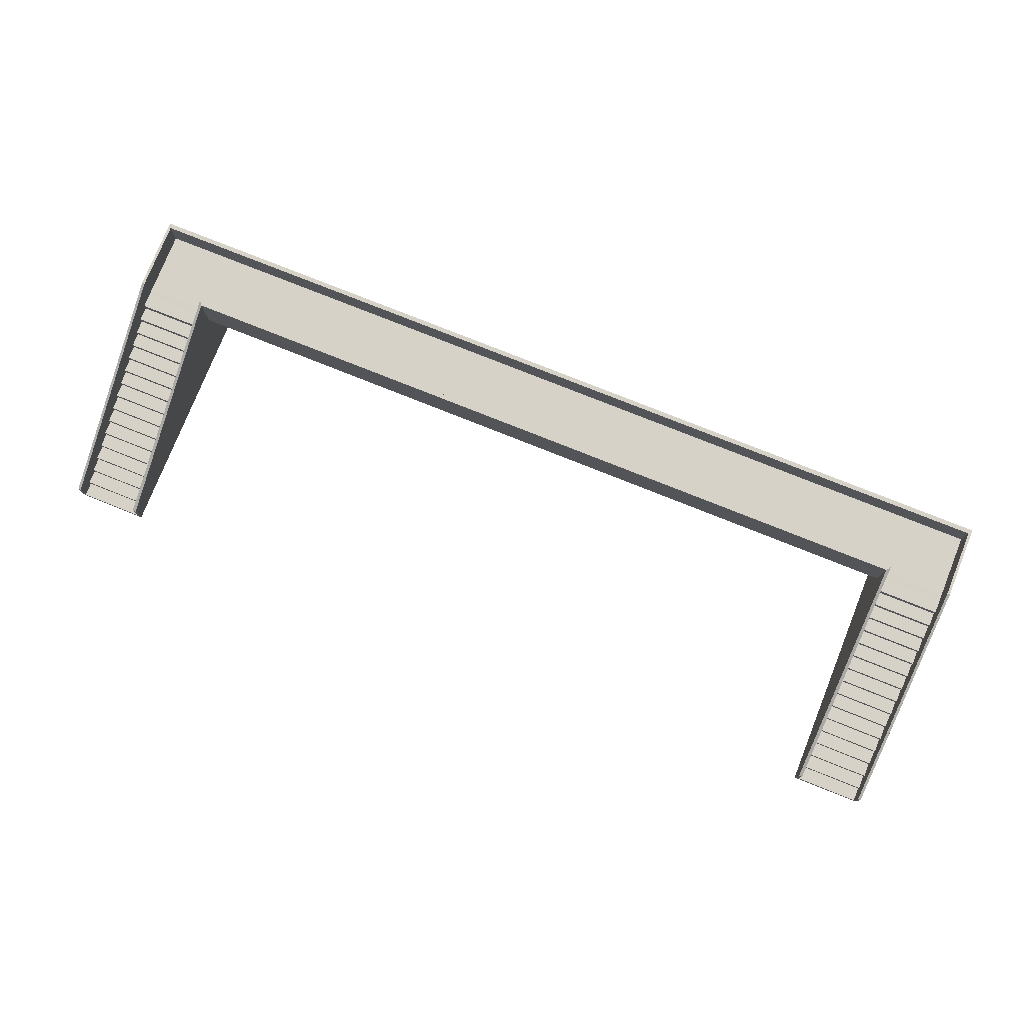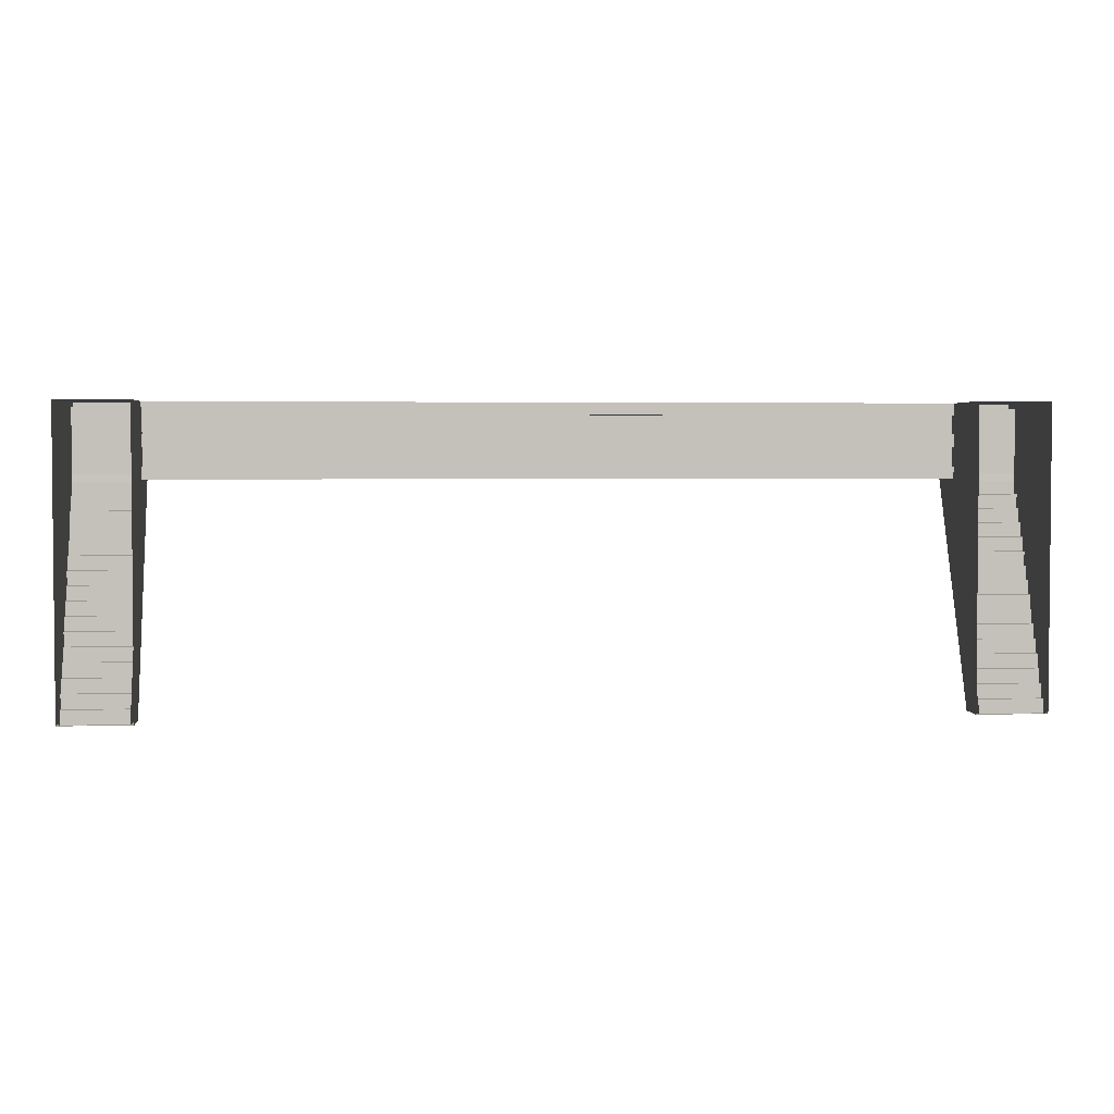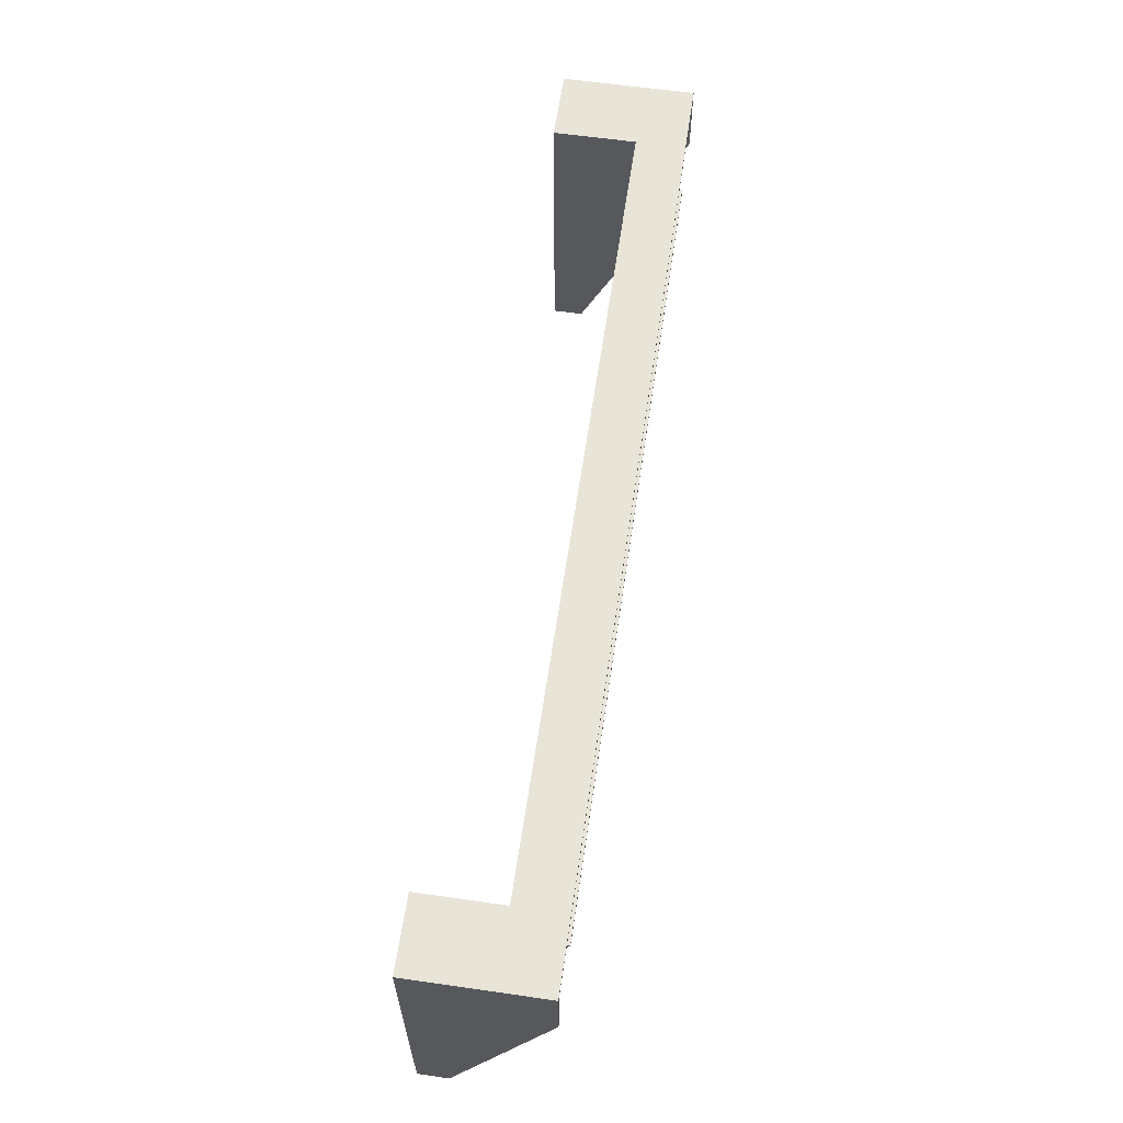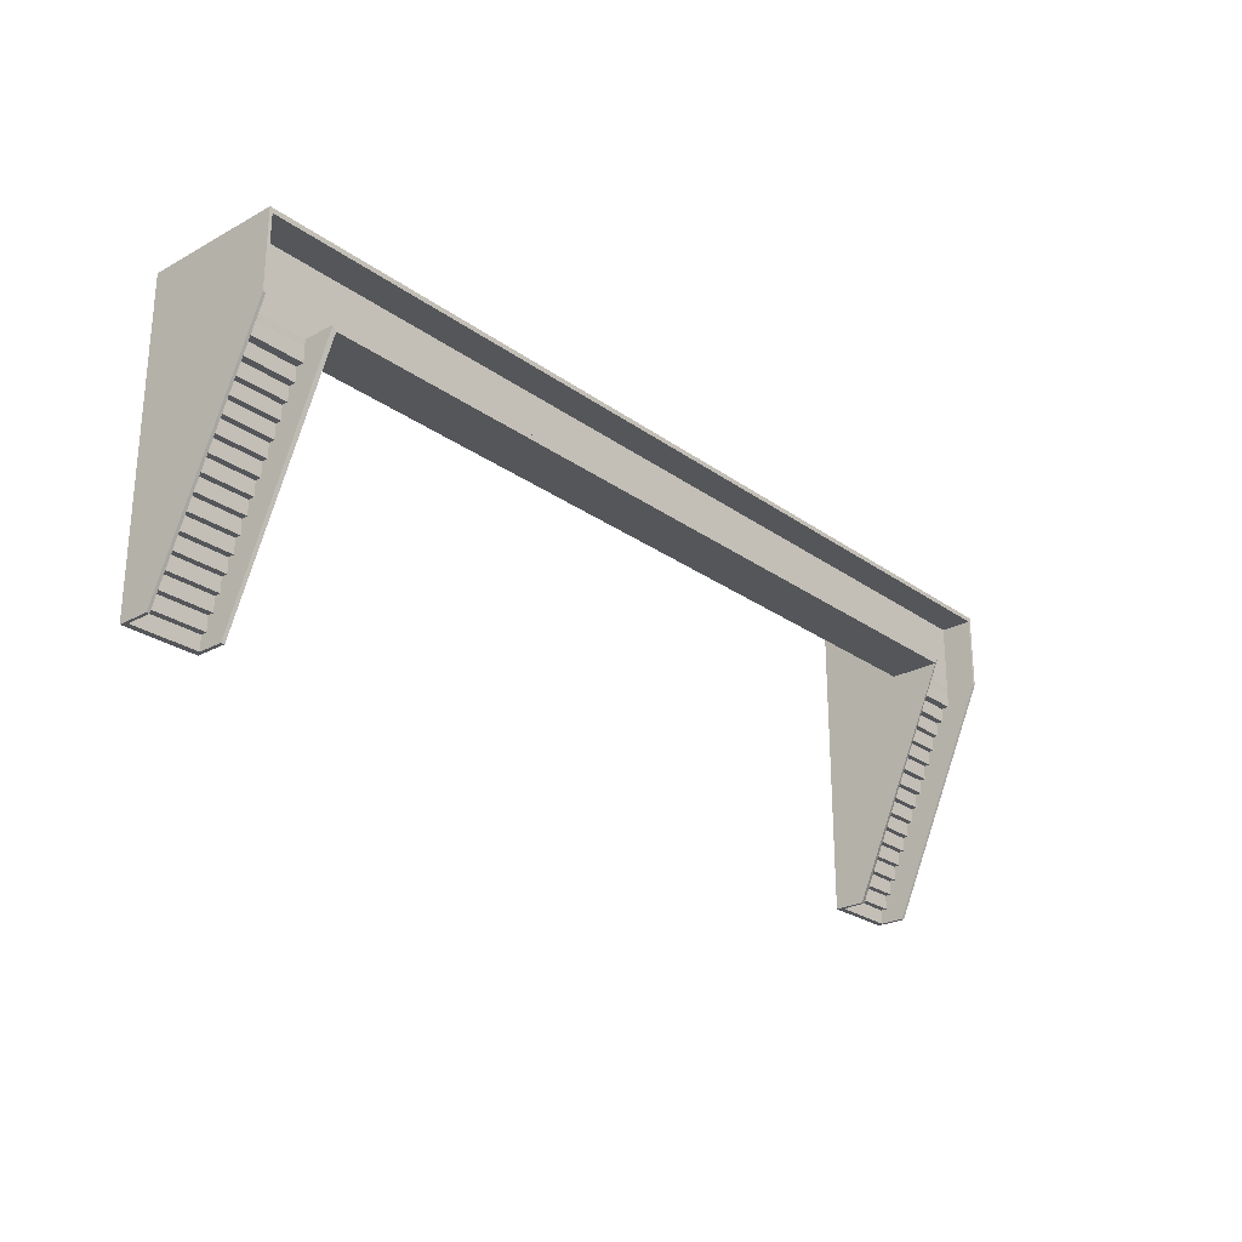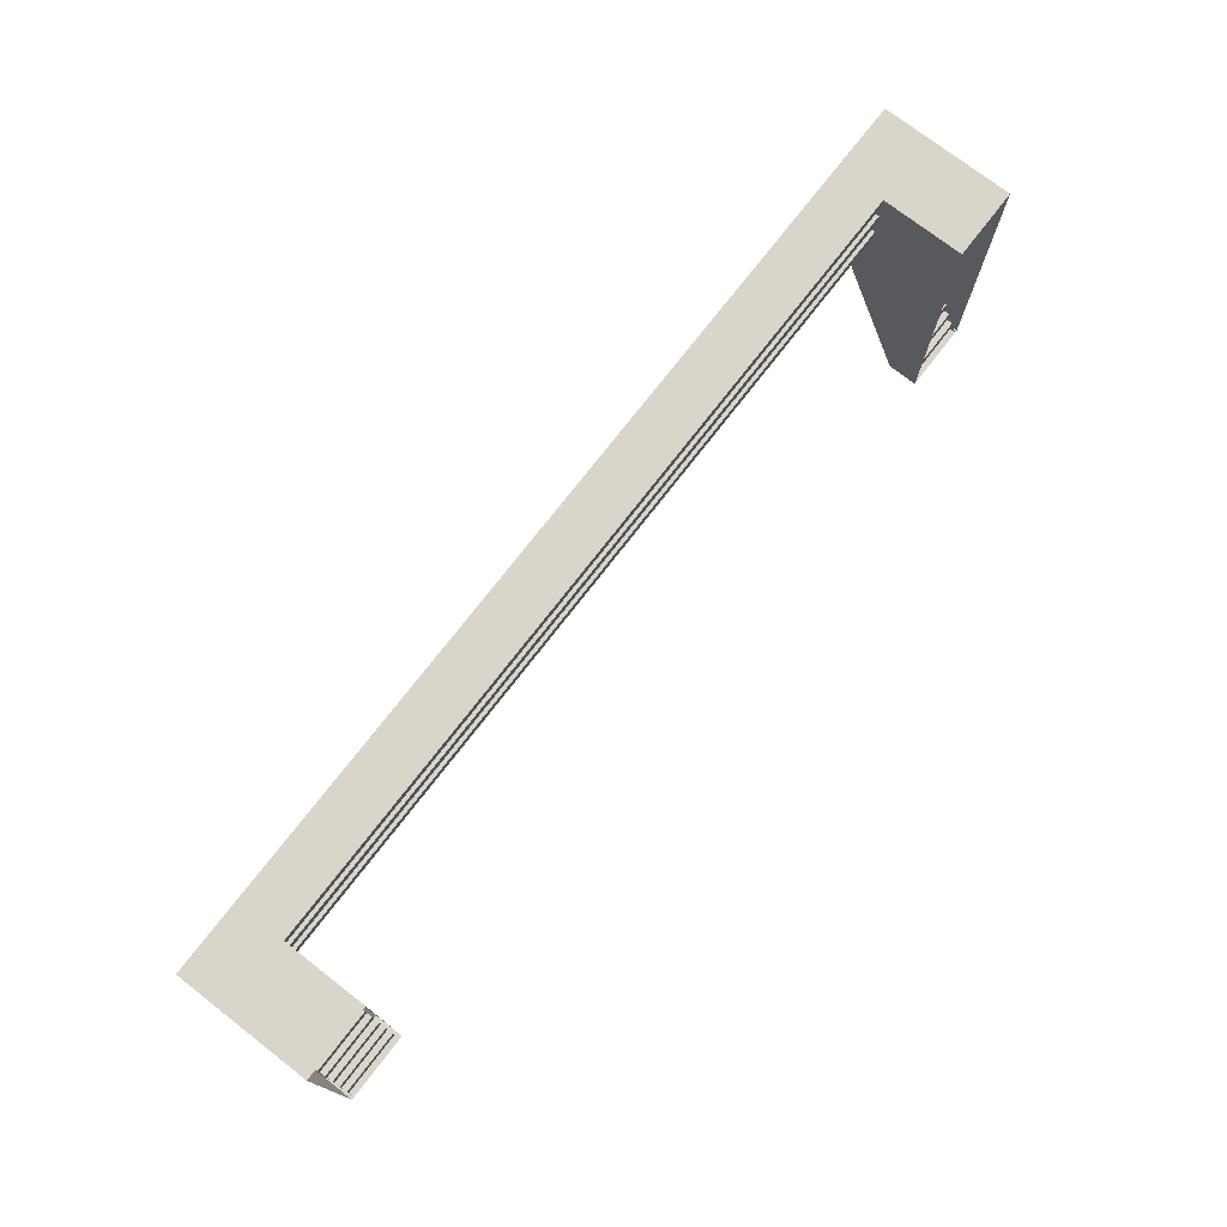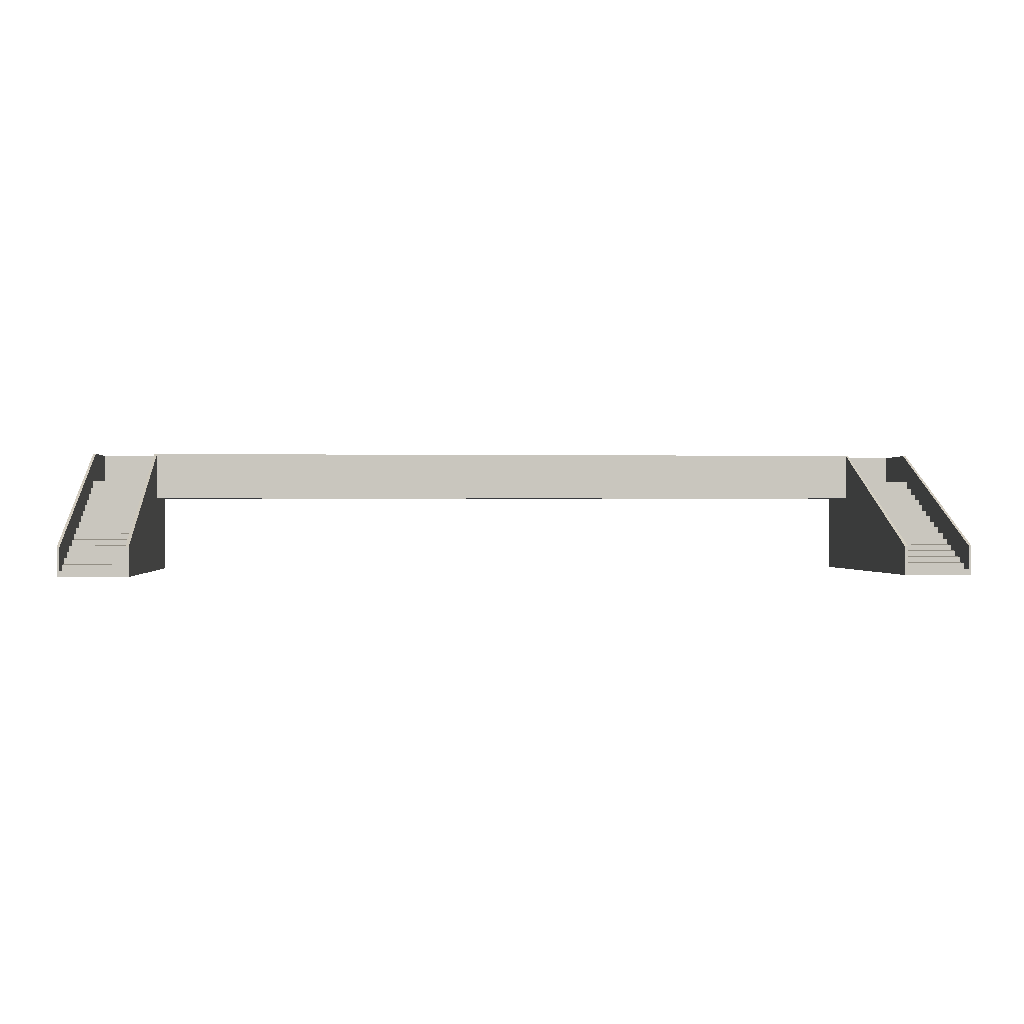
<metadata>
{"format":"obj","ext":"obj","renderer":"f3d","projection":"perspective","resolution":1024,"background":"white","views":[{"elev":77.5,"azim":-158.2,"up":"+Y"},{"elev":3.0,"azim":-5.4,"up":"+Z"},{"elev":61.4,"azim":98.3,"up":"+Z"},{"elev":-25.4,"azim":131.1,"up":"+Z"},{"elev":74.7,"azim":-52.3,"up":"+Z"},{"elev":-0.2,"azim":175.5,"up":"+Y"}]}
</metadata>
<code>
o footbridge_footbridge.001
v 22.28 4.98 -2.088
v 22.28 7.38 -2.088
v 22.28 4.98 2.088
v 22.28 7.38 2.088
v 22.47 7.38 1.827
v 22.47 7.38 -1.827
v 22.47 5.653 1.827
v 22.47 5.653 -1.827
v 26.1 7.38 -2.088
v 26.1 7.38 1.827
v 26.26 4.98 2.088
v 26.26 7.38 2.088
v 26.1 5.653 1.827
v 26.26 4.98 -2.088
v 26.26 7.38 -2.088
v 26.1 1.694 -14.72
v 26.1 -3e-06 -14.72
v 26.26 -3e-06 -14.72
v 26.26 1.694 -14.72
v 26.26 -3e-06 -13.58
v 22.28 -3e-06 -14.72
v 22.28 1.694 -14.72
v 22.47 1.694 -14.72
v 22.47 0.000781 -14.72
v 22.28 -3e-06 -13.58
v 22.28 -2e-06 2.088
v 26.26 -2e-06 2.088
v 22.28 4.98 1.407
v 22.28 4.98 0.3548
v 22.28 4.98 -0.3548
v 22.28 4.98 -1.407
v 22.28 4.601 -2.088
v 22.28 4.601 -1.407
v 22.28 4.601 2.088
v 22.28 4.601 1.407
v 22.28 4.601 0.3548
v 22.28 4.601 -0.3548
v 26.1 5.653 -1.827
v 22.47 -3e-06 -14.72
v 26.1 2.056 -10.81
v 26.1 3.769 -6.123
v 22.47 2.056 -10.81
v 22.47 3.769 -6.123
v 26.1 4.112 -6.123
v 26.1 4.112 -5.342
v 26.1 4.454 -5.342
v 26.1 4.454 -4.561
v 26.1 4.797 -4.561
v 26.1 4.797 -3.78
v 26.1 5.19 -3.78
v 26.1 5.19 -2.999
v 26.1 5.642 -2.999
v 26.1 5.642 -2.217
v 22.47 4.112 -6.123
v 22.47 4.112 -5.342
v 22.47 4.454 -5.342
v 22.47 4.454 -4.561
v 22.47 4.797 -4.561
v 22.47 4.797 -3.78
v 22.47 5.19 -3.78
v 22.47 5.19 -2.999
v 22.47 5.642 -2.999
v 22.47 5.642 -2.217
v 26.1 0.3427 -14.72
v 26.1 0.3426 -13.93
v 26.1 0.6853 -13.93
v 26.1 0.6853 -13.15
v 26.1 1.028 -13.15
v 26.1 1.028 -12.37
v 26.1 1.371 -12.37
v 26.1 1.371 -11.59
v 26.1 1.713 -11.59
v 26.1 1.713 -10.81
v 26.1 2.056 -10.03
v 26.1 2.398 -10.03
v 26.1 2.398 -9.248
v 26.1 2.741 -9.248
v 26.1 2.741 -8.467
v 26.1 3.084 -8.467
v 26.1 3.084 -7.686
v 26.1 3.426 -7.686
v 26.1 3.426 -6.904
v 26.1 3.769 -6.904
v 22.47 0.3427 -14.72
v 22.47 0.3426 -13.93
v 22.47 0.6853 -13.93
v 22.47 0.6853 -13.15
v 22.47 1.028 -13.15
v 22.47 1.028 -12.37
v 22.47 1.371 -12.37
v 22.47 1.371 -11.59
v 22.47 1.713 -11.59
v 22.47 1.713 -10.81
v 22.47 2.056 -10.03
v 22.47 2.398 -10.03
v 22.47 2.398 -9.248
v 22.47 2.741 -9.248
v 22.47 2.741 -8.467
v 22.47 3.084 -8.467
v 22.47 3.084 -7.686
v 22.47 3.426 -7.686
v 22.47 3.426 -6.904
v 22.47 3.769 -6.904
v 0 7.38 2.088
v 0 4.98 -2.088
v 0 4.98 0.3548
v 0 4.98 -0.3548
v 0 4.98 -1.407
v 0 4.601 -2.088
v 0 4.601 2.088
v 0 4.601 -1.407
v 0 4.601 0.3548
v 0 4.601 -0.3548
v -22.28 4.98 -2.088
v -22.28 7.38 -2.088
v -22.28 4.98 2.088
v -22.28 7.38 2.088
v -22.47 7.38 1.827
v -22.47 7.38 -1.827
v -22.47 5.653 1.827
v -22.47 5.653 -1.827
v -26.1 7.38 -2.088
v -26.1 7.38 1.827
v -26.26 4.98 2.088
v -26.26 7.38 2.088
v -26.1 5.653 1.827
v -26.1 5.653 -1.827
v -26.26 4.98 -2.088
v -26.26 7.38 -2.088
v -26.1 1.694 -14.72
v -26.1 -3e-06 -14.72
v -26.26 -3e-06 -14.72
v -26.26 1.694 -14.72
v -26.26 -3e-06 -13.58
v -22.28 -3e-06 -14.72
v -22.28 1.694 -14.72
v -22.47 1.694 -14.72
v -22.47 0.000781 -14.72
v -22.28 -3e-06 -13.58
v 0 4.98 2.088
v 0 7.38 -2.088
v -22.28 -2e-06 2.088
v -26.26 -2e-06 2.088
v 0 7.38 1.827
v 0 7.38 -1.827
v 0 5.653 1.827
v 0 5.653 -1.827
v -22.28 4.98 1.407
v -22.28 4.98 0.3548
v -22.28 4.98 -0.3548
v -22.28 4.98 -1.407
v 0 4.98 1.407
v -22.28 4.601 -2.088
v -22.28 4.601 -1.407
v -22.28 4.601 2.088
v -22.28 4.601 1.407
v -22.28 4.601 0.3548
v -22.28 4.601 -0.3548
v 0 4.601 1.407
v -22.47 -3e-06 -14.72
v -26.1 2.056 -10.81
v -26.1 3.769 -6.123
v -22.47 2.056 -10.81
v -22.47 3.769 -6.123
v -26.1 4.112 -6.123
v -26.1 4.112 -5.342
v -26.1 4.454 -5.342
v -26.1 4.454 -4.561
v -26.1 4.797 -4.561
v -26.1 4.797 -3.78
v -26.1 5.19 -3.78
v -26.1 5.19 -2.999
v -26.1 5.642 -2.999
v -26.1 5.642 -2.217
v -22.47 4.112 -6.123
v -22.47 4.112 -5.342
v -22.47 4.454 -5.342
v -22.47 4.454 -4.561
v -22.47 4.797 -4.561
v -22.47 4.797 -3.78
v -22.47 5.19 -3.78
v -22.47 5.19 -2.999
v -22.47 5.642 -2.999
v -22.47 5.642 -2.217
v -26.1 0.3427 -14.72
v -26.1 0.3426 -13.93
v -26.1 0.6853 -13.93
v -26.1 0.6853 -13.15
v -26.1 1.028 -13.15
v -26.1 1.028 -12.37
v -26.1 1.371 -12.37
v -26.1 1.371 -11.59
v -26.1 1.713 -11.59
v -26.1 1.713 -10.81
v -26.1 2.056 -10.03
v -26.1 2.398 -10.03
v -26.1 2.398 -9.248
v -26.1 2.741 -9.248
v -26.1 2.741 -8.467
v -26.1 3.084 -8.467
v -26.1 3.084 -7.686
v -26.1 3.426 -7.686
v -26.1 3.426 -6.904
v -26.1 3.769 -6.904
v -22.47 0.3427 -14.72
v -22.47 0.3426 -13.93
v -22.47 0.6853 -13.93
v -22.47 0.6853 -13.15
v -22.47 1.028 -13.15
v -22.47 1.028 -12.37
v -22.47 1.371 -12.37
v -22.47 1.371 -11.59
v -22.47 1.713 -11.59
v -22.47 1.713 -10.81
v -22.47 2.056 -10.03
v -22.47 2.398 -10.03
v -22.47 2.398 -9.248
v -22.47 2.741 -9.248
v -22.47 2.741 -8.467
v -22.47 3.084 -8.467
v -22.47 3.084 -7.686
v -22.47 3.426 -7.686
v -22.47 3.426 -6.904
v -22.47 3.769 -6.904
f 4 12 10 5
f 13 10 9 38
f 3 11 12 4
f 5 10 13 7
f 12 15 9 10
f 11 14 15 12
f 9 16 17 38
f 15 19 16 9
f 14 20 18 19 15
f 8 24 23 6
f 2 22 21 25 1
f 6 23 22 2
f 8 7 13 38
f 1 25 26 3 28 29 30 31
f 17 16 19 18
f 23 24 21 22
f 145 147 8 6
f 140 3 4 104
f 140 110 34 3
f 5 7 146 144
f 4 5 144 104
f 6 2 141 145
f 1 105 141 2
f 7 8 147 146
f 3 26 27 11
f 11 27 20 14
f 28 35 159 152
f 108 31 30 107
f 106 29 28 152
f 159 35 34 110
f 109 32 33 111
f 113 37 36 112
f 1 32 109 105
f 108 111 33 31
f 30 37 113 107
f 106 112 36 29
f 64 17 39 84
f 44 41 43 54
f 74 40 42 94
f 41 83 103 43
f 83 82 102 103
f 82 81 101 102
f 81 80 100 101
f 80 79 99 100
f 79 78 98 99
f 78 77 97 98
f 77 76 96 97
f 76 75 95 96
f 75 74 94 95
f 38 53 63 8
f 53 52 62 63
f 52 51 61 62
f 51 50 60 61
f 50 49 59 60
f 49 48 58 59
f 48 47 57 58
f 47 46 56 57
f 46 45 55 56
f 45 44 54 55
f 40 73 93 42
f 73 72 92 93
f 72 71 91 92
f 71 70 90 91
f 70 69 89 90
f 69 68 88 89
f 68 67 87 88
f 67 66 86 87
f 66 65 85 86
f 65 64 84 85
f 117 118 123 125
f 126 127 122 123
f 116 117 125 124
f 118 120 126 123
f 125 123 122 129
f 124 125 129 128
f 122 127 131 130
f 129 122 130 133
f 128 129 133 132 134
f 121 119 137 138
f 115 114 139 135 136
f 119 115 136 137
f 121 127 126 120
f 114 151 150 149 148 116 142 139
f 131 132 133 130
f 137 136 135 138
f 145 119 121 147
f 140 104 117 116
f 140 116 155 110
f 118 144 146 120
f 117 104 144 118
f 119 145 141 115
f 114 115 141 105
f 120 146 147 121
f 116 124 143 142
f 124 128 134 143
f 148 152 159 156
f 108 107 150 151
f 106 152 148 149
f 159 110 155 156
f 109 111 154 153
f 113 112 157 158
f 114 105 109 153
f 108 151 154 111
f 150 107 113 158
f 106 149 157 112
f 185 205 160 131
f 165 175 164 162
f 195 215 163 161
f 162 164 224 204
f 204 224 223 203
f 203 223 222 202
f 202 222 221 201
f 201 221 220 200
f 200 220 219 199
f 199 219 218 198
f 198 218 217 197
f 197 217 216 196
f 196 216 215 195
f 127 121 184 174
f 174 184 183 173
f 173 183 182 172
f 172 182 181 171
f 171 181 180 170
f 170 180 179 169
f 169 179 178 168
f 168 178 177 167
f 167 177 176 166
f 166 176 175 165
f 161 163 214 194
f 194 214 213 193
f 193 213 212 192
f 192 212 211 191
f 191 211 210 190
f 190 210 209 189
f 189 209 208 188
f 188 208 207 187
f 187 207 206 186
f 186 206 205 185

</code>
